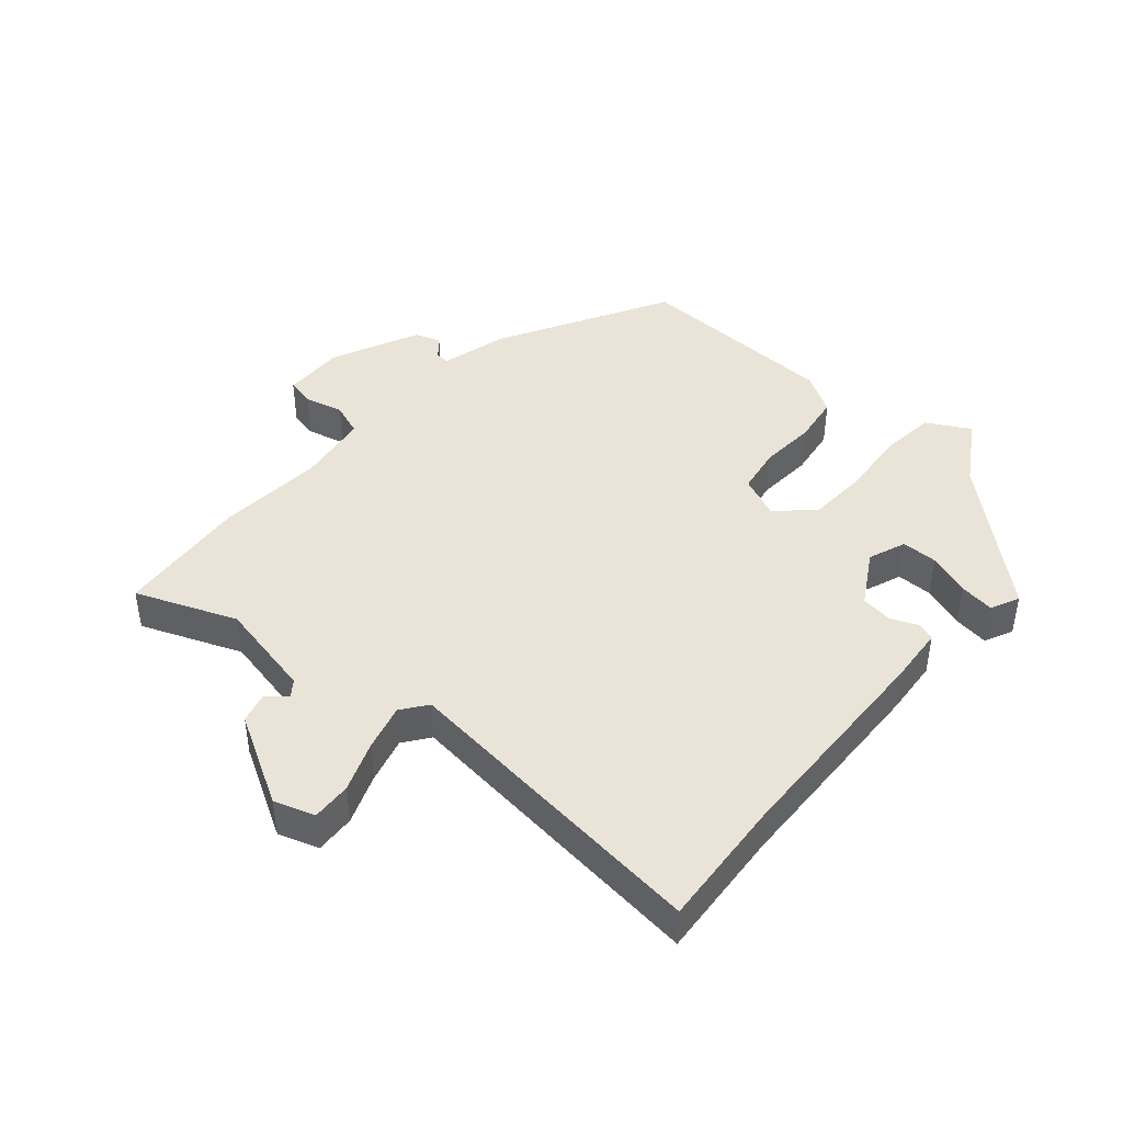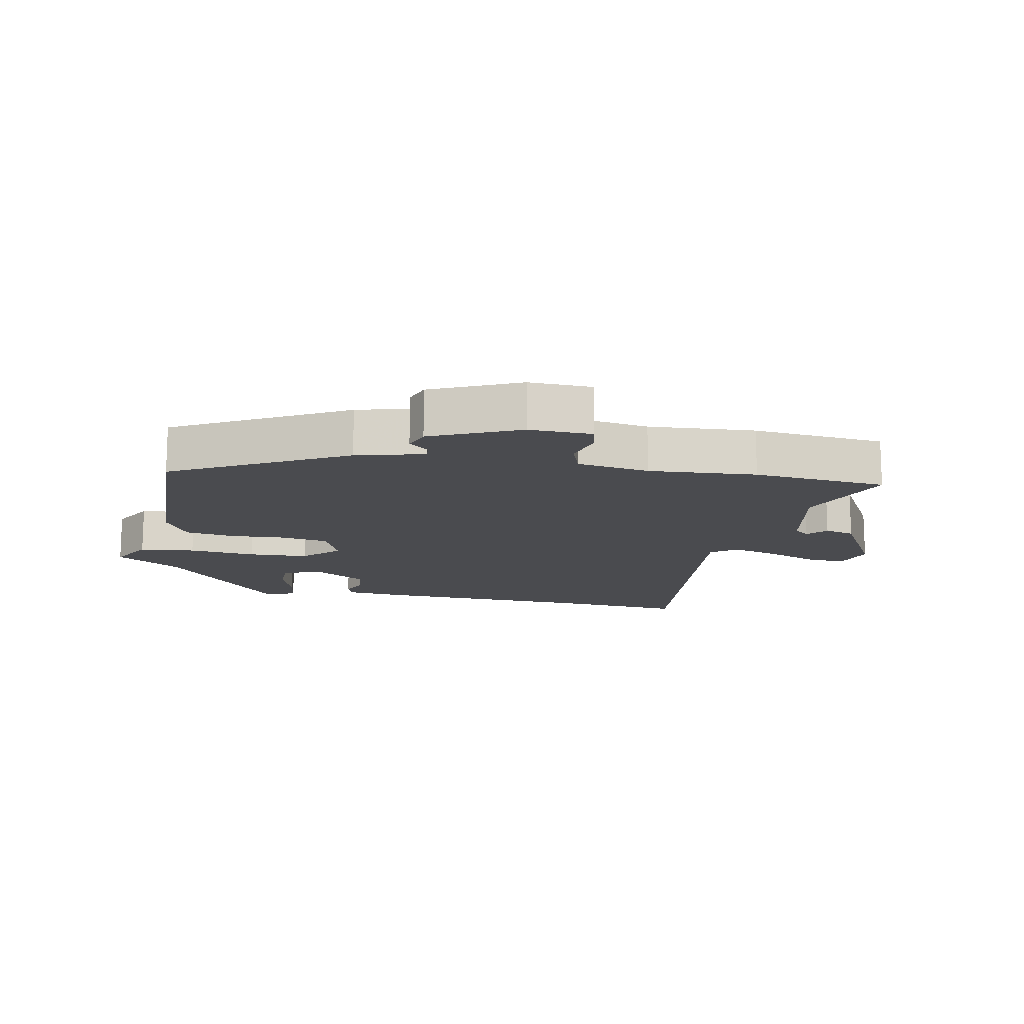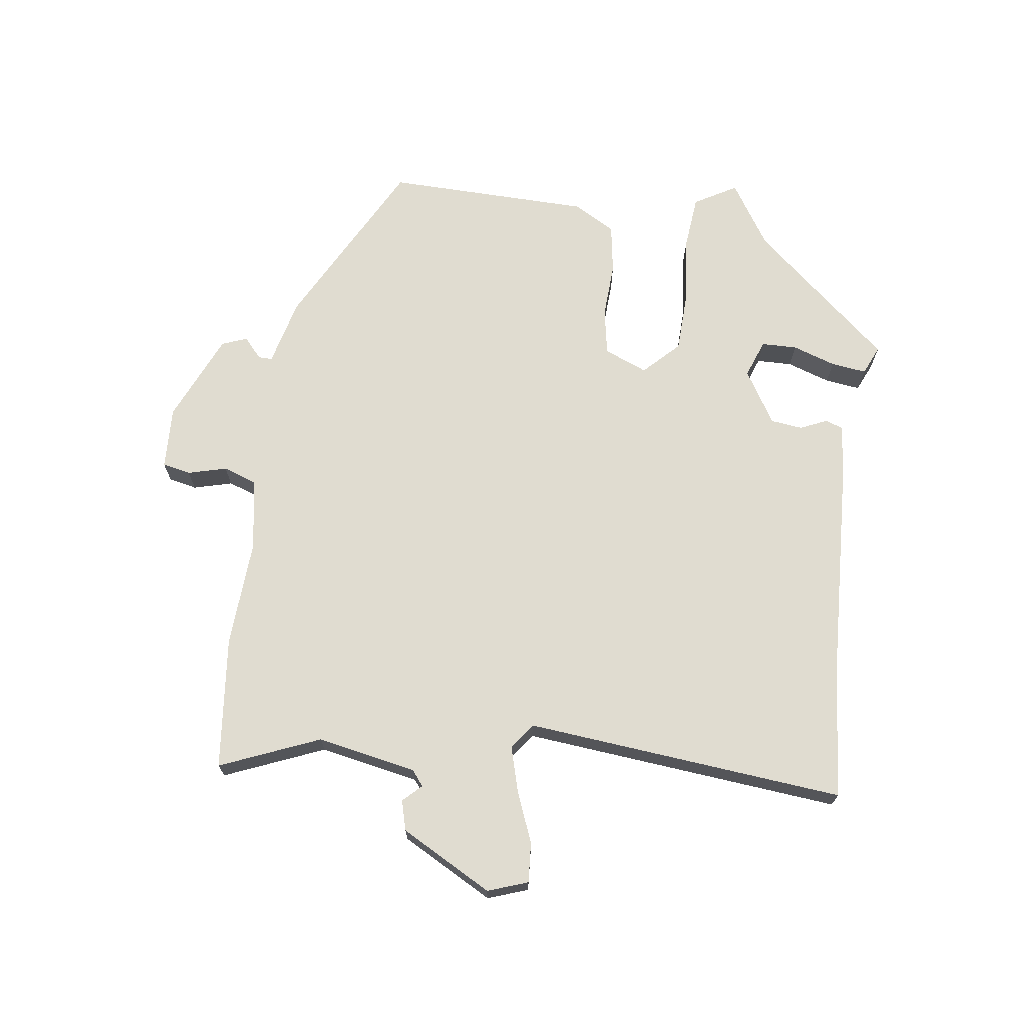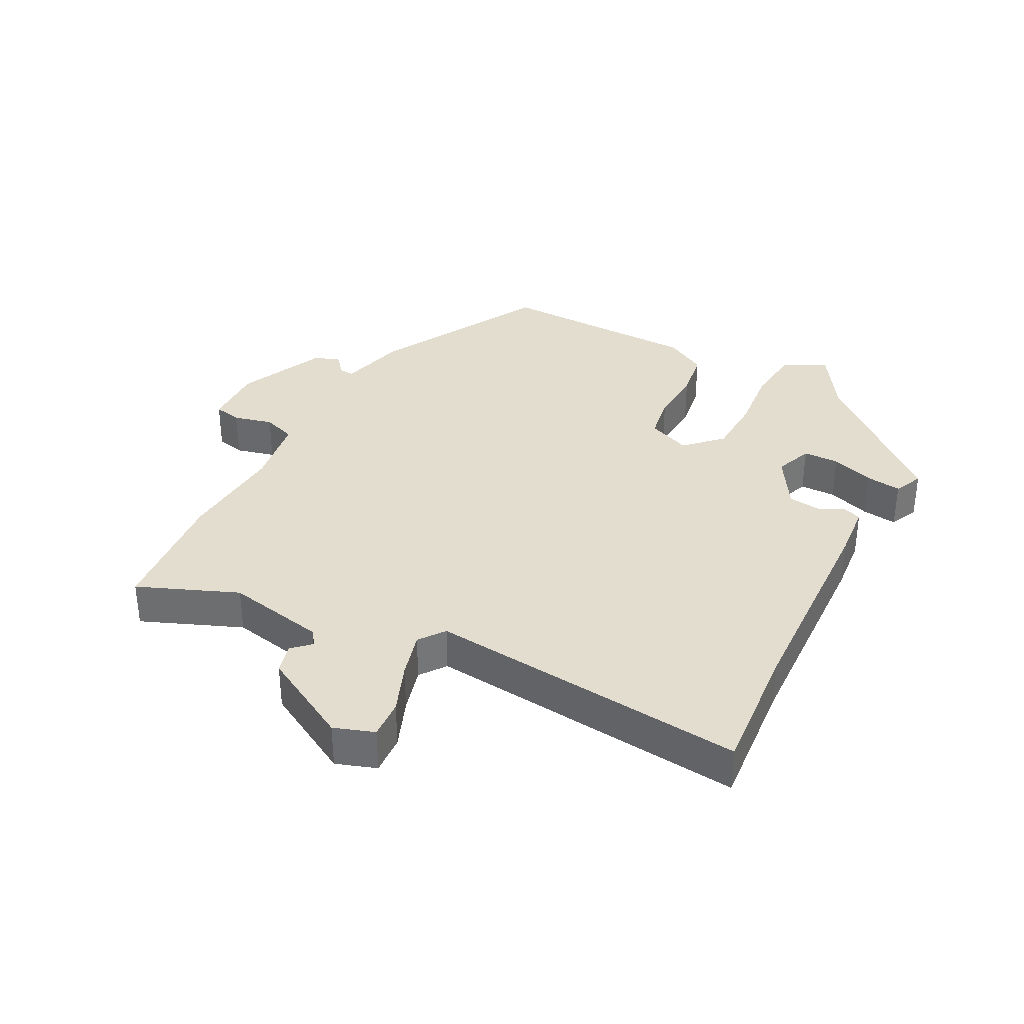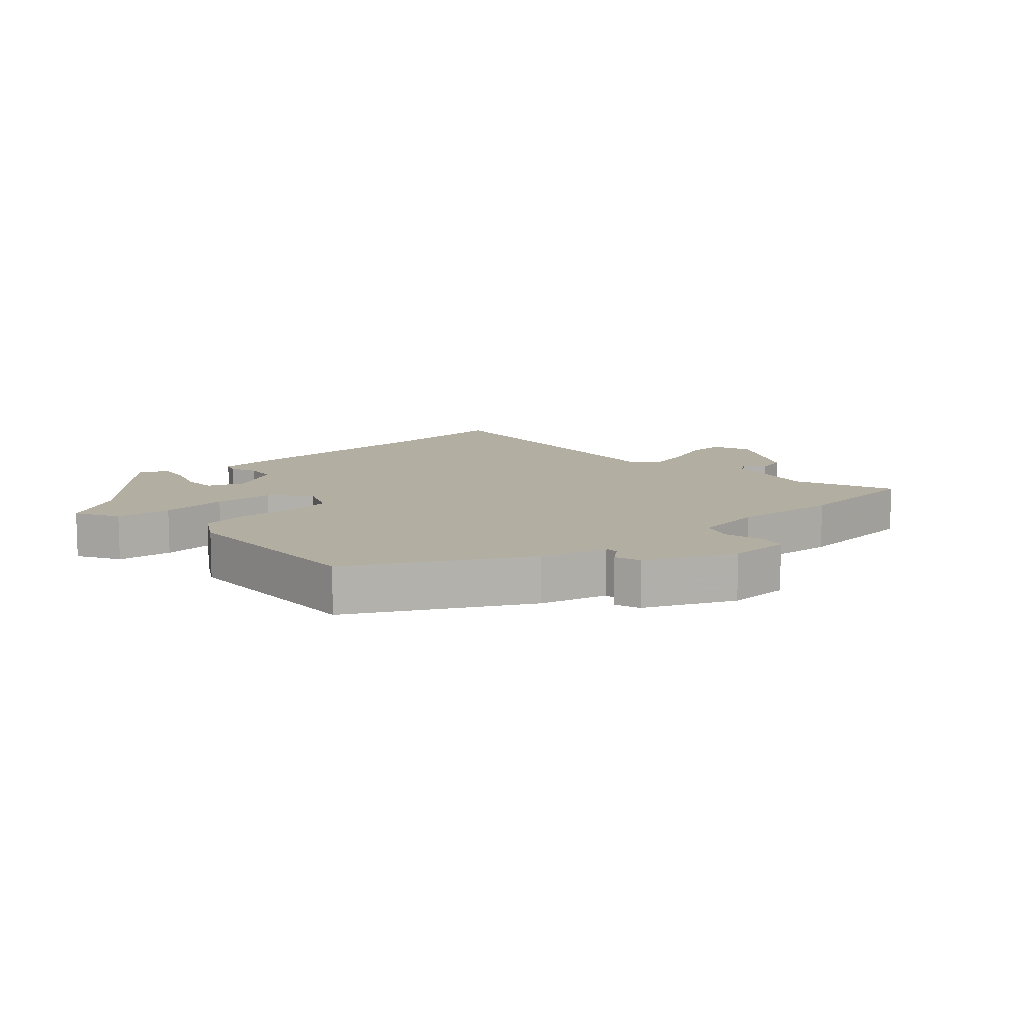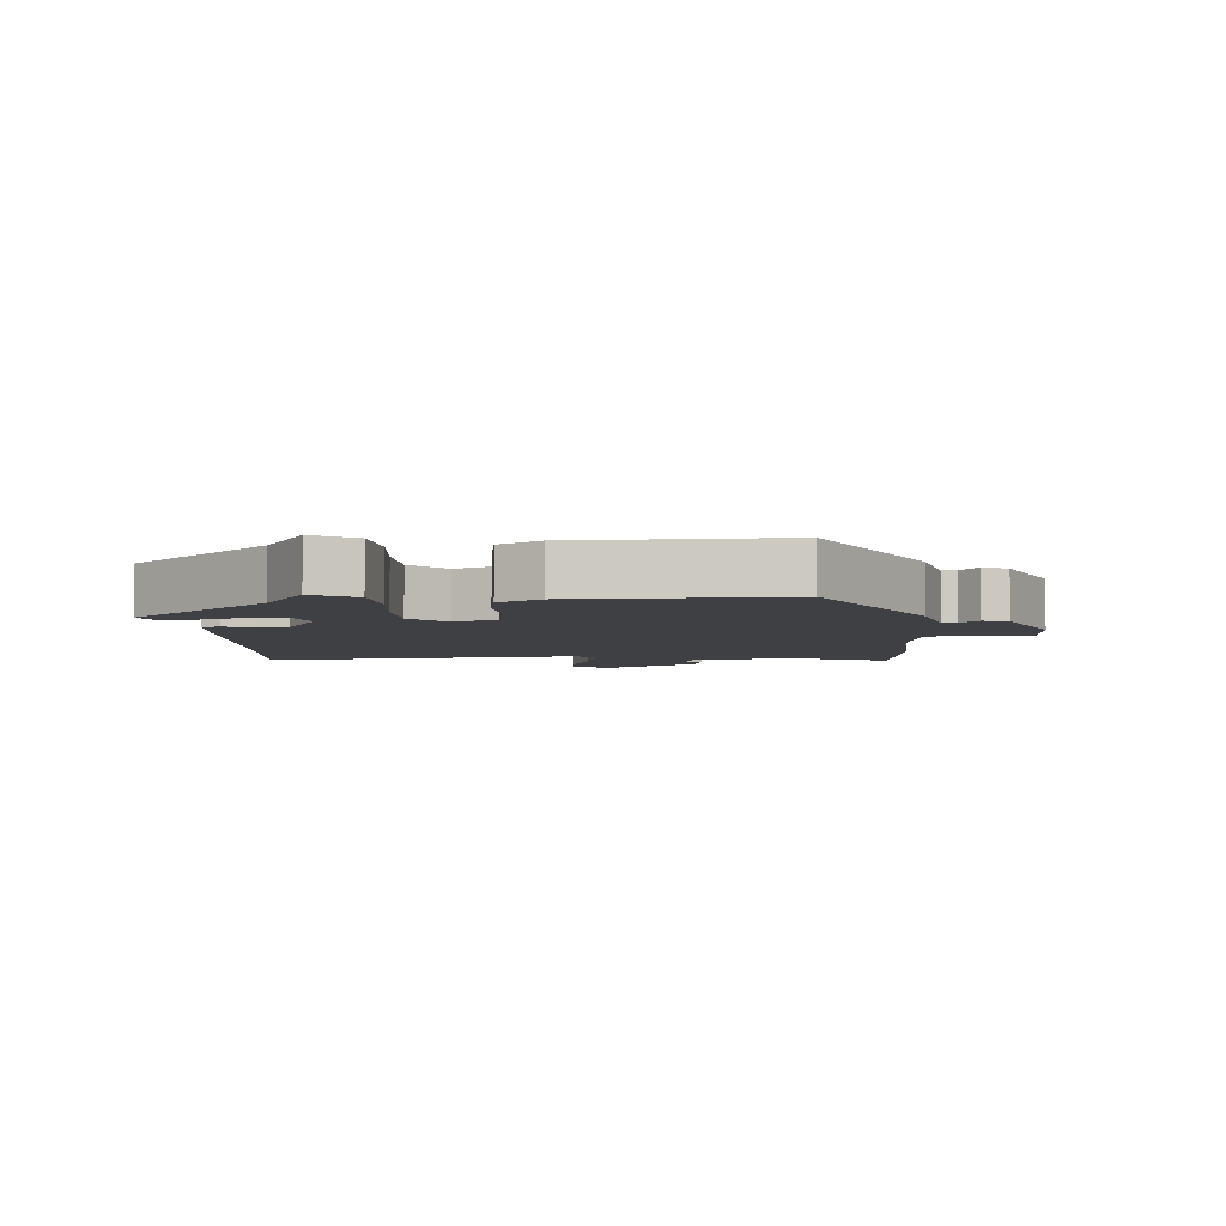
<metadata>
{"format":"obj","ext":"obj","renderer":"f3d","projection":"perspective","resolution":1024,"background":"white","views":[{"elev":43.4,"azim":-49.2,"up":"+Y"},{"elev":-14.3,"azim":168.4,"up":"+Y"},{"elev":69.7,"azim":-83.3,"up":"+Y"},{"elev":35.0,"azim":-63.0,"up":"+Y"},{"elev":10.7,"azim":137.6,"up":"+Y"},{"elev":-5.1,"azim":93.1,"up":"+Y"}]}
</metadata>
<code>
v -0.537 0.07 0.503
v -0.328 0.07 0.488
v 0.012 0.07 0.478
v 0.101 0.07 0.471
v 0.111 0.07 0.443
v 0.093 0.07 0.401
v 0.1 0.07 0.351
v 0.184 0.07 0.302
v 0.243 0.07 0.325
v 0.243 0.07 0.381
v 0.219 0.07 0.448
v 0.211 0.07 0.503
v 0.256 0.07 0.524
v 0.444 0.07 0.314
v 0.545 0.07 0.252
v 0.508 0.07 0.185
v 0.421 0.07 0.175
v 0.316 0.07 0.184
v 0.222 0.07 0.179
v 0.169 0.07 0.124
v 0.198 0.07 0.057
v 0.271 0.07 0.045
v 0.359 0.07 0.051
v 0.436 0.07 0.04
v 0.474 0.07 -0.024
v 0.486 0.07 -0.345
v 0.22 0.07 -0.492
v 0.115 0.07 -0.52
v 0.116 0.07 -0.542
v 0.148 0.07 -0.569
v 0.134 0.07 -0.609
v -0.003 0.07 -0.672
v -0.101 0.07 -0.67
v -0.111 0.07 -0.626
v -0.096 0.07 -0.565
v -0.115 0.07 -0.513
v -0.228 0.07 -0.496
v -0.396 0.07 -0.509
v -0.605 0.07 -0.491
v -0.543 0.07 -0.334
v -0.576 0.07 -0.179
v -0.6 0.07 -0.161
v -0.627 0.07 -0.19
v -0.674 0.07 -0.178
v -0.754 0.07 -0.037
v -0.733 0.07 0.026
v -0.671 0.07 0.023
v -0.592 0.07 -0.007
v -0.52 0.07 -0.026
v -0.48 0.07 0.004
v -0.537 0 0.503
v -0.328 0 0.488
v 0.012 0 0.478
v 0.101 0 0.471
v 0.111 0 0.443
v 0.093 0 0.401
v 0.1 0 0.351
v 0.184 0 0.302
v 0.243 0 0.325
v 0.243 0 0.381
v 0.219 0 0.448
v 0.211 0 0.503
v 0.256 0 0.524
v 0.444 0 0.314
v 0.545 0 0.252
v 0.508 0 0.185
v 0.421 0 0.175
v 0.316 0 0.184
v 0.222 0 0.179
v 0.169 0 0.124
v 0.198 0 0.057
v 0.271 0 0.045
v 0.359 0 0.051
v 0.436 0 0.04
v 0.474 0 -0.024
v 0.486 0 -0.345
v 0.22 0 -0.492
v 0.115 0 -0.52
v 0.116 0 -0.542
v 0.148 0 -0.569
v 0.134 0 -0.609
v -0.003 0 -0.672
v -0.101 0 -0.67
v -0.111 0 -0.626
v -0.096 0 -0.565
v -0.115 0 -0.513
v -0.228 0 -0.496
v -0.396 0 -0.509
v -0.605 0 -0.491
v -0.543 0 -0.334
v -0.576 0 -0.179
v -0.6 0 -0.161
v -0.627 0 -0.19
v -0.674 0 -0.178
v -0.754 0 -0.037
v -0.733 0 0.026
v -0.671 0 0.023
v -0.592 0 -0.007
v -0.52 0 -0.026
v -0.48 0 0.004
f 45 46 47 48
f 45 48 49
f 42 43 44 45
f 41 42 45 49
f 40 41 49 50
f 37 38 39 40
f 36 37 40 50
f 32 33 34 35
f 32 35 36
f 29 30 31 32
f 28 29 32 36
f 22 23 24 25
f 21 22 25 26
f 15 16 17 18
f 14 15 18 19
f 10 11 12 13
f 9 10 13 14
f 8 9 14 19
f 3 4 5 6
f 2 3 6 7
f 21 26 27 28
f 20 21 28 36
f 7 8 19 20
f 7 20 36 50
f 1 2 7 50
f 98 97 96 95
f 99 98 95
f 95 94 93 92
f 99 95 92 91
f 100 99 91 90
f 90 89 88 87
f 100 90 87 86
f 85 84 83 82
f 86 85 82
f 82 81 80 79
f 86 82 79 78
f 75 74 73 72
f 76 75 72 71
f 68 67 66 65
f 69 68 65 64
f 63 62 61 60
f 64 63 60 59
f 69 64 59 58
f 56 55 54 53
f 57 56 53 52
f 78 77 76 71
f 86 78 71 70
f 70 69 58 57
f 100 86 70 57
f 100 57 52 51
f 1 51 52 2
f 2 52 53 3
f 3 53 54 4
f 4 54 55 5
f 5 55 56 6
f 6 56 57 7
f 7 57 58 8
f 8 58 59 9
f 9 59 60 10
f 10 60 61 11
f 11 61 62 12
f 12 62 63 13
f 13 63 64 14
f 14 64 65 15
f 15 65 66 16
f 16 66 67 17
f 17 67 68 18
f 18 68 69 19
f 19 69 70 20
f 20 70 71 21
f 21 71 72 22
f 22 72 73 23
f 23 73 74 24
f 24 74 75 25
f 25 75 76 26
f 26 76 77 27
f 27 77 78 28
f 28 78 79 29
f 29 79 80 30
f 30 80 81 31
f 31 81 82 32
f 32 82 83 33
f 33 83 84 34
f 34 84 85 35
f 35 85 86 36
f 36 86 87 37
f 37 87 88 38
f 38 88 89 39
f 39 89 90 40
f 40 90 91 41
f 41 91 92 42
f 42 92 93 43
f 43 93 94 44
f 44 94 95 45
f 45 95 96 46
f 46 96 97 47
f 47 97 98 48
f 48 98 99 49
f 49 99 100 50
f 50 100 51 1

</code>
